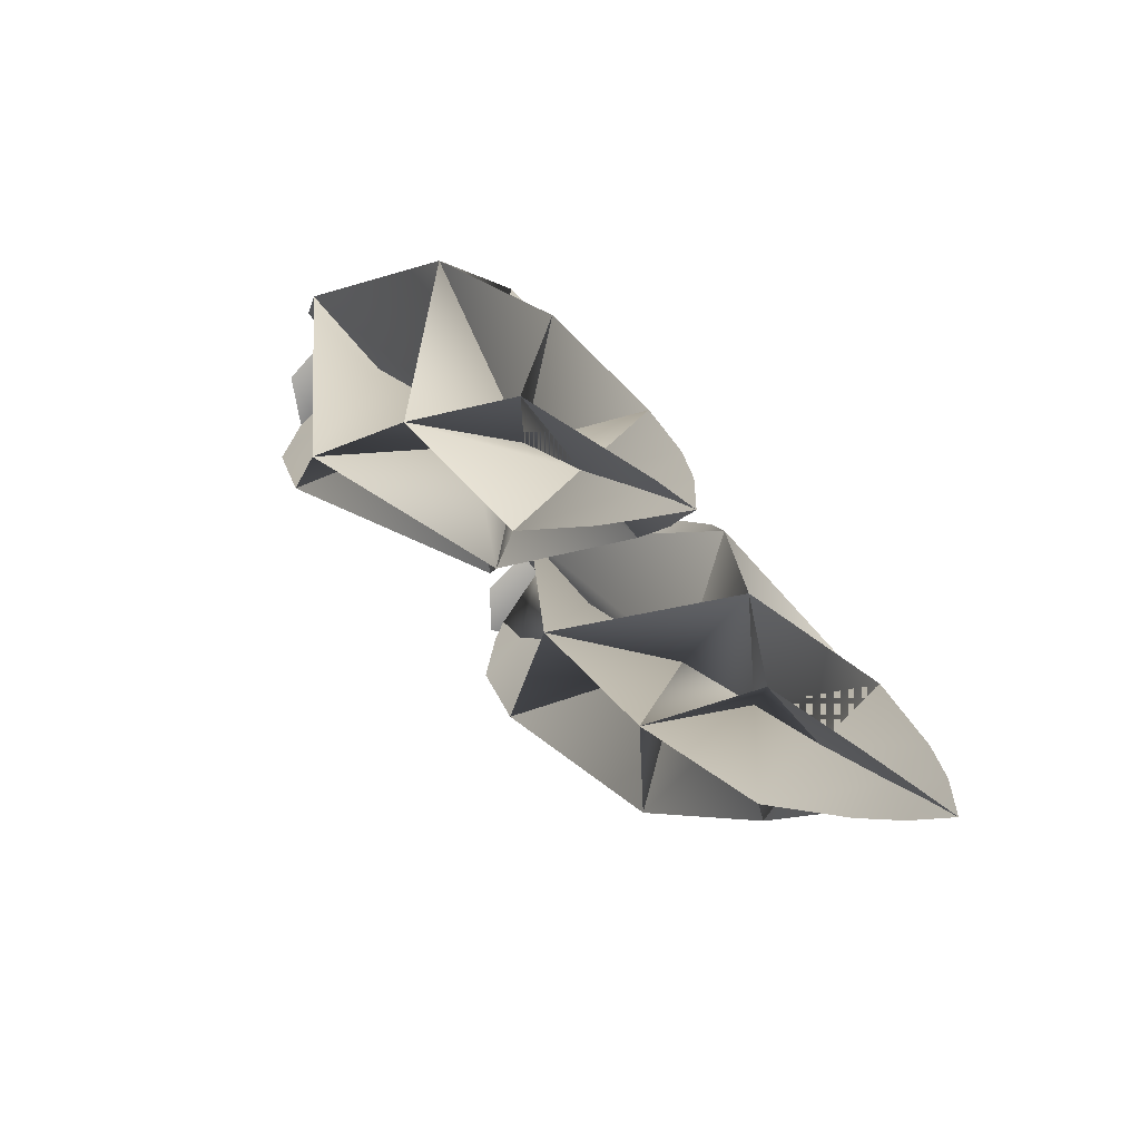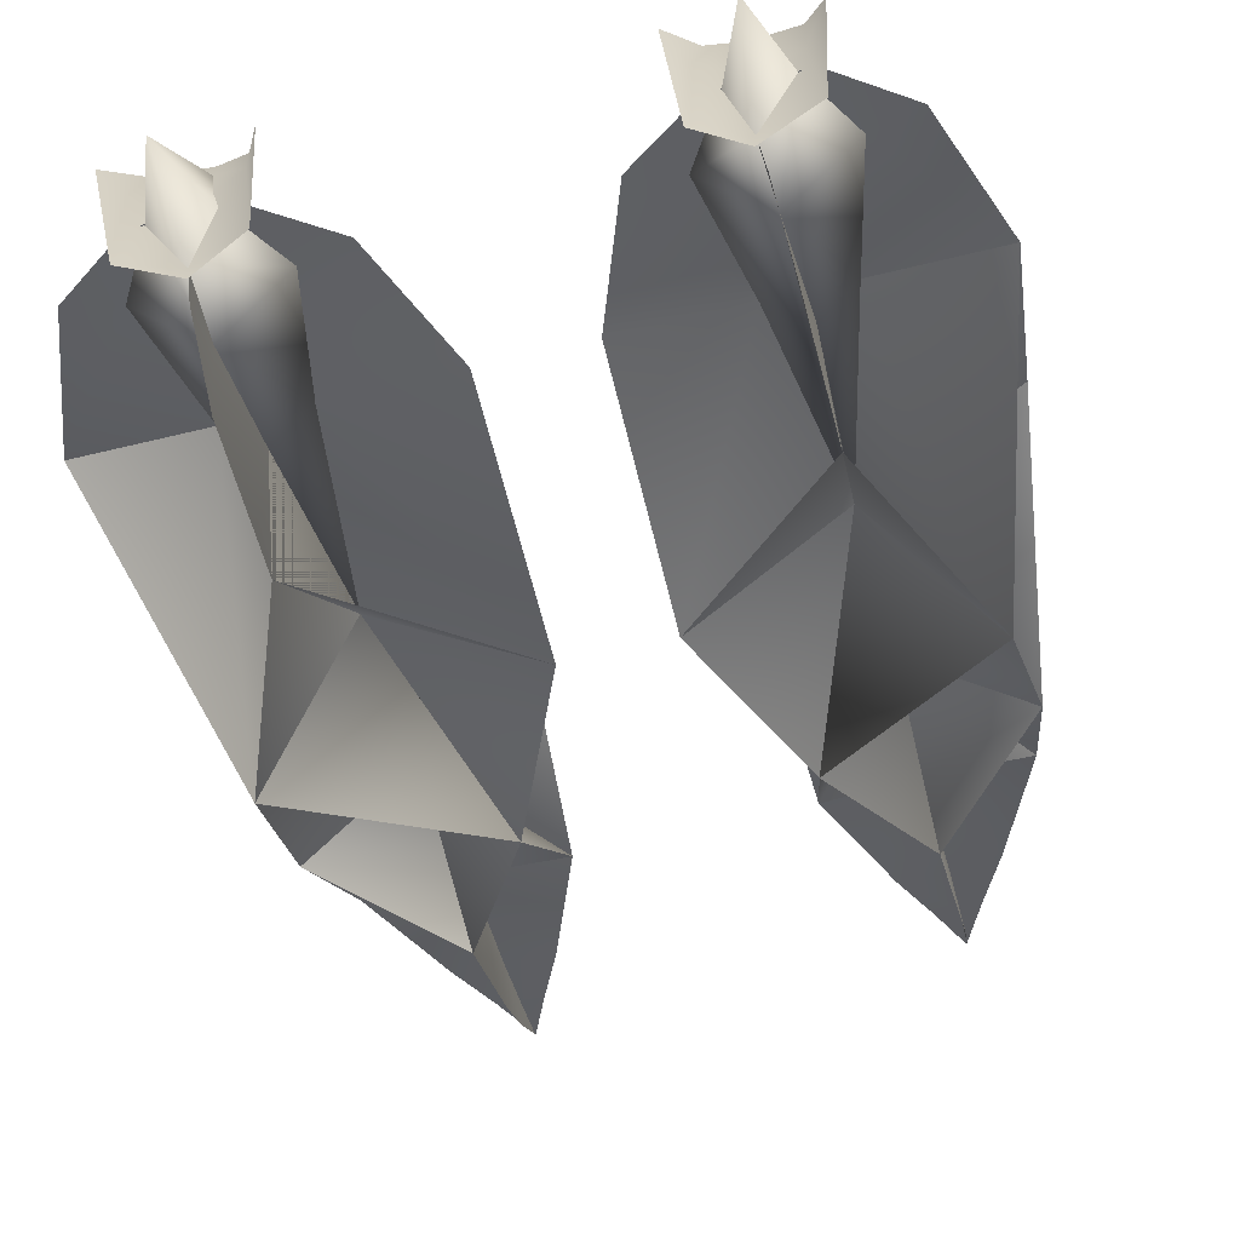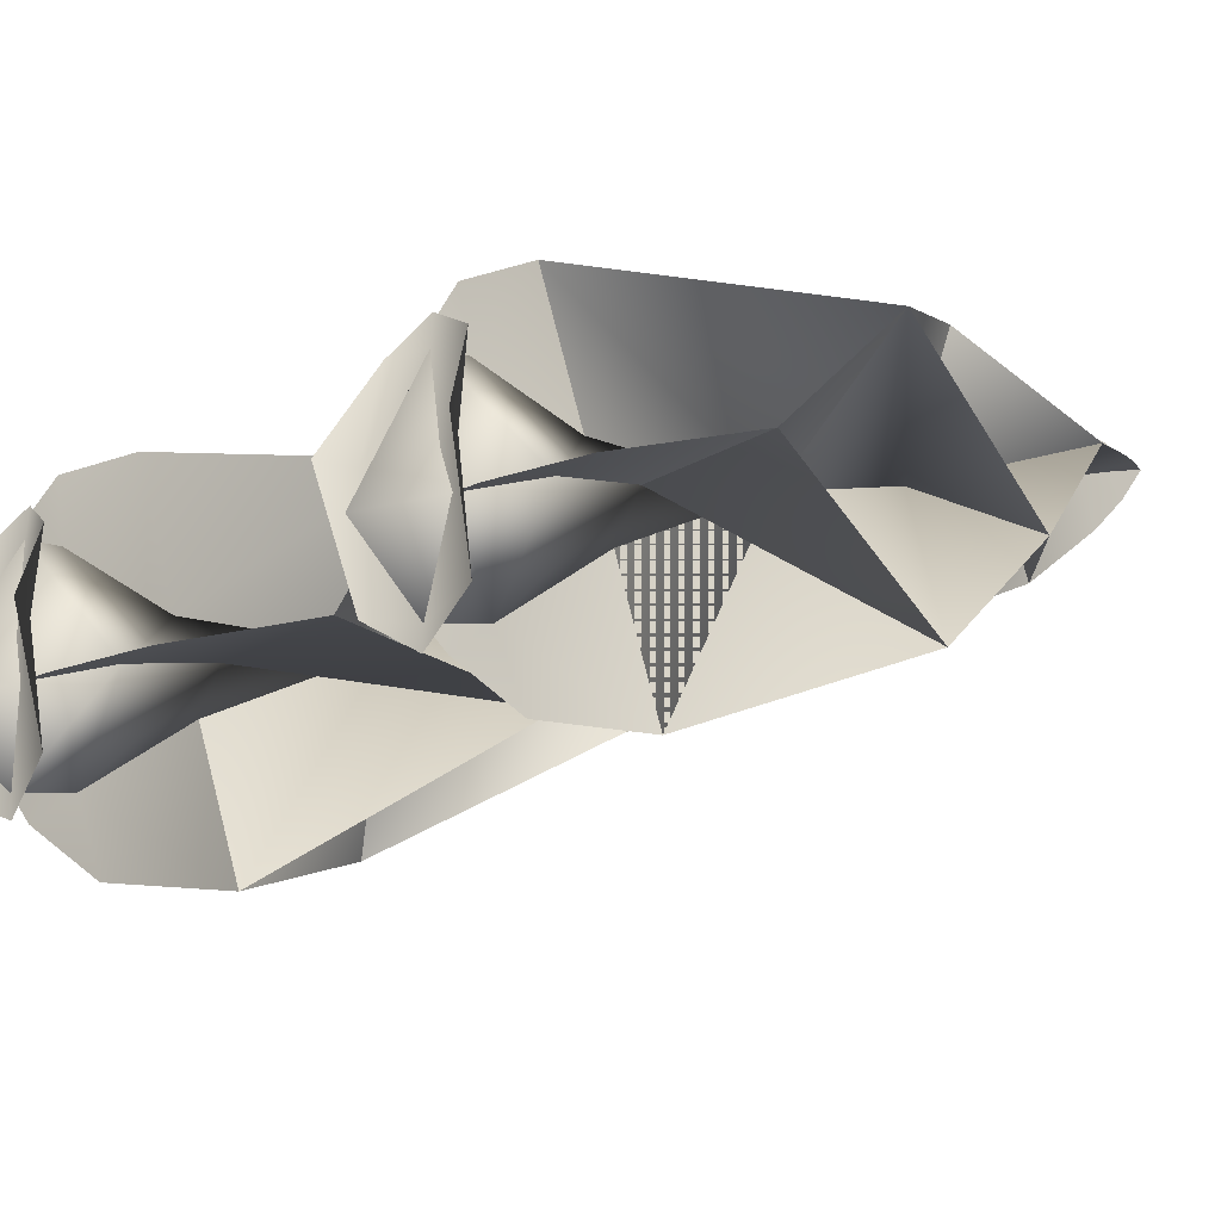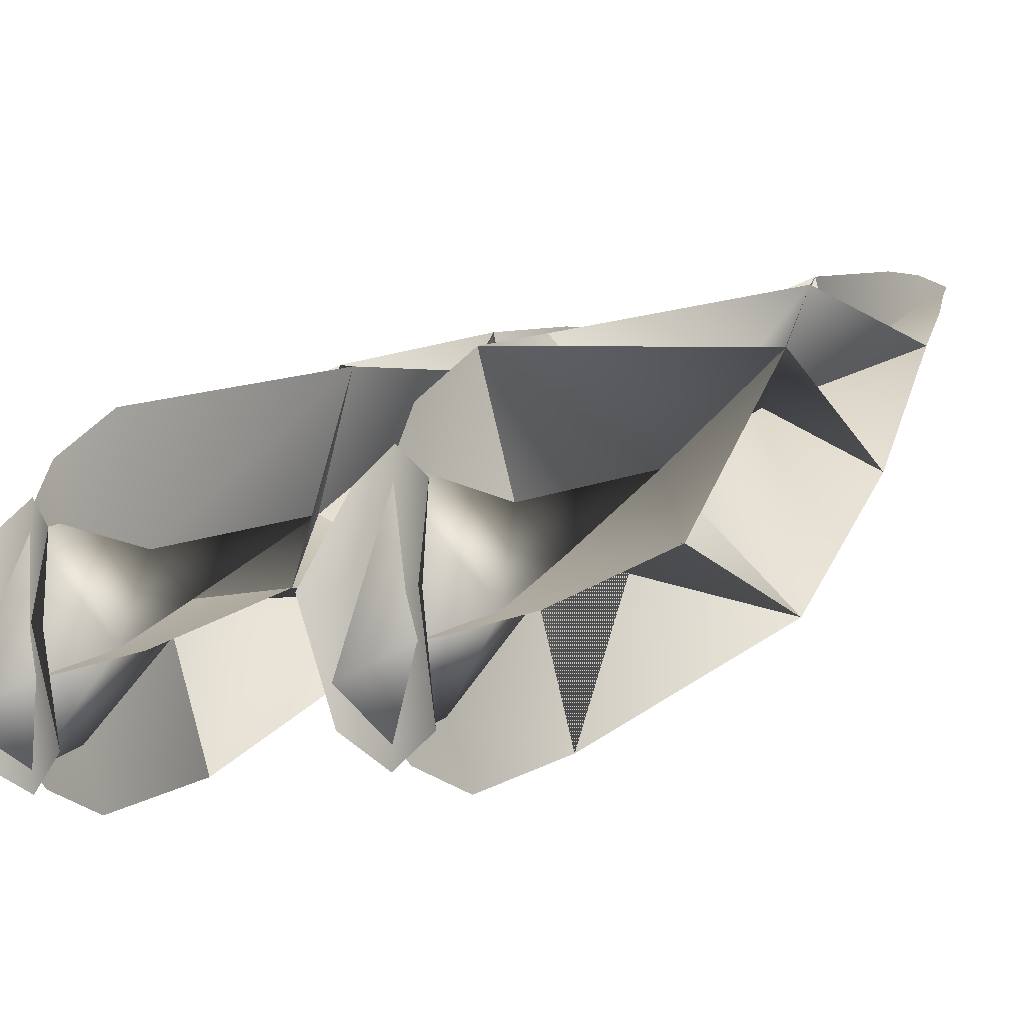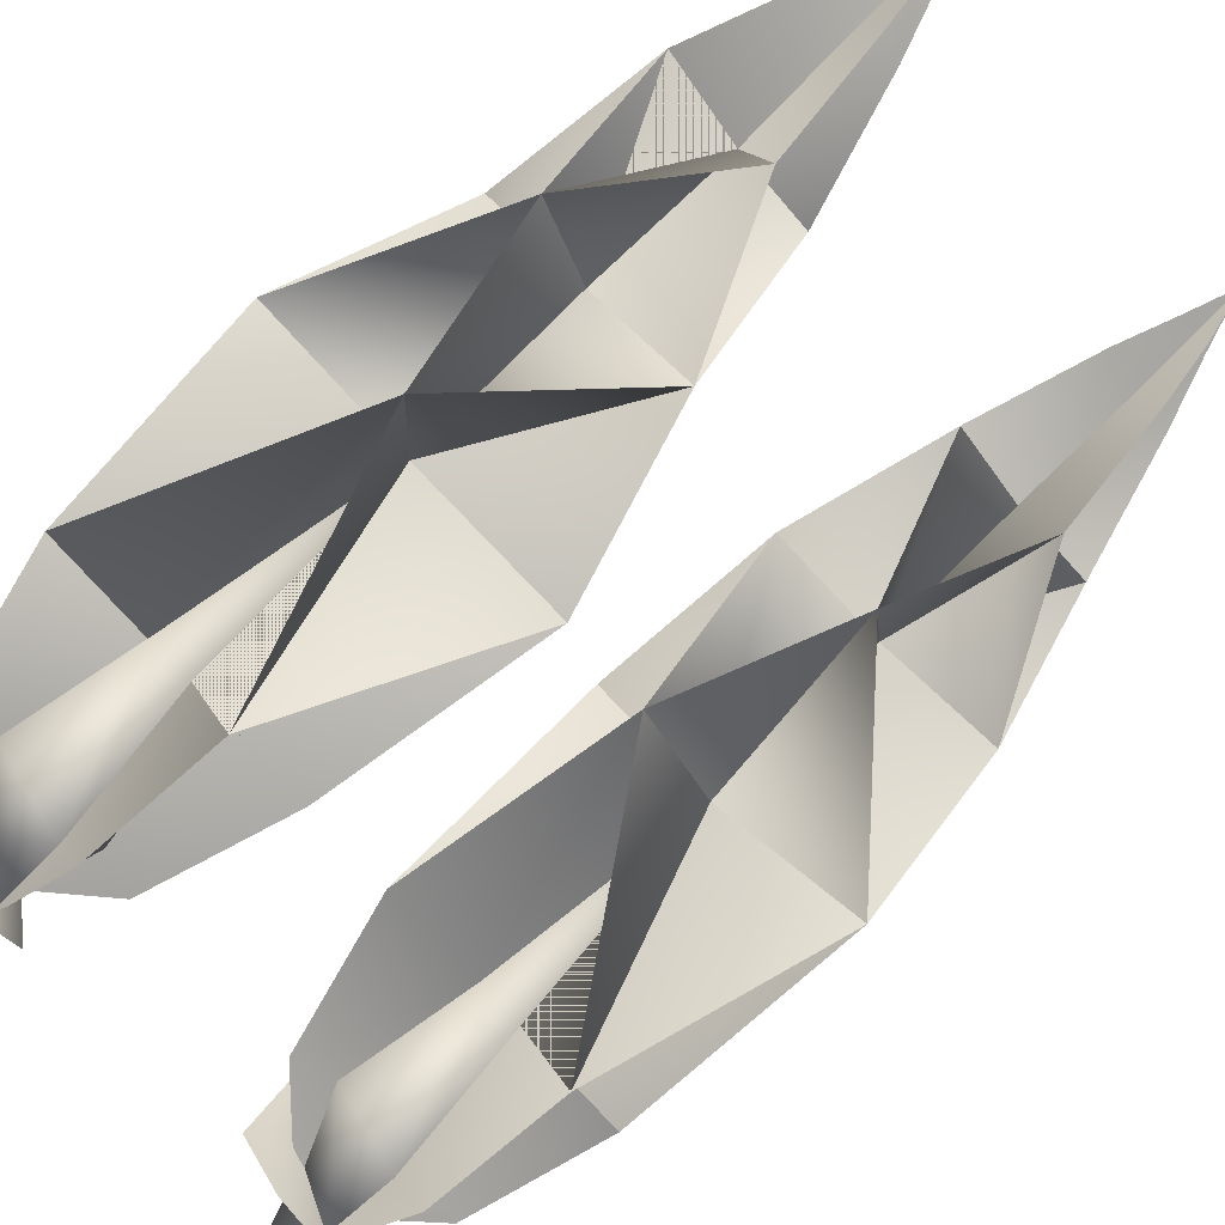
<metadata>
{"format":"obj","ext":"obj","renderer":"f3d","projection":"perspective","resolution":1024,"background":"white","views":[{"elev":-61.0,"azim":128.0,"up":"+Z"},{"elev":-66.7,"azim":13.5,"up":"+Y"},{"elev":-29.3,"azim":39.2,"up":"+Y"},{"elev":-10.1,"azim":35.8,"up":"+Y"},{"elev":-59.6,"azim":126.9,"up":"+Y"}]}
</metadata>
<code>
g pm0078_00_FireCoreEGSkin
v 0.1282 0.2695 -0.621
v 0.1312 0.1624 -0.5704
v 0.1143 0.1861 -0.6146
v 0.1282 0.2695 -0.621
v 0.1481 0.1861 -0.6146
v 0.1312 0.1624 -0.5704
v 0.1254 0.1369 -0.6252
v 0.1312 0.1624 -0.5704
v 0.1481 0.1861 -0.6146
v 0.1143 0.1861 -0.6146
v 0.1312 0.1624 -0.5704
v 0.1254 0.1369 -0.6252
v 0.1277 0.1541 -0.6664
v 0.1254 0.1369 -0.6252
v 0.1481 0.1861 -0.6146
v 0.1715 0.2043 -0.6543
v 0.1282 0.2695 -0.621
v 0.1554 0.243 -0.7322
v 0.1312 0.2241 -0.7424
v 0.1296 0.2774 -0.6452
v 0.1312 0.273 -0.7212
v 0.09097 0.2043 -0.6543
v 0.1143 0.1861 -0.6146
v 0.1254 0.1369 -0.6252
v 0.1277 0.1541 -0.6664
v 0.107 0.243 -0.7322
v 0.1278 0.3149 -0.8698
v 0.1309 0.499 -1.231
v 0.1316 0.4825 -1.199
v 0.1454 0.4827 -1.197
v 0.1313 0.4612 -1.16
v 0.1623 0.4615 -1.159
v 0.1287 0.4166 -1.077
v 0.1925 0.4194 -1.08
v 0.1299 0.3703 -0.9816
v 0.1988 0.3265 -1.007
v 0.1894 0.2293 -0.9215
v 0.1278 0.3149 -0.8698
v 0.1312 0.1436 -0.7764
v 0.1312 0.2241 -0.7424
v 0.1277 0.1541 -0.6664
v 0.1298 0.1159 -0.6861
v 0.1274 0.1273 -0.6388
v 0.1254 0.1369 -0.6252
v 0.1309 0.499 -1.231
v 0.117 0.4814 -1.198
v 0.1316 0.4825 -1.199
v 0.1005 0.4611 -1.161
v 0.1313 0.4612 -1.16
v 0.06997 0.4161 -1.079
v 0.1287 0.4166 -1.077
v 0.1299 0.3703 -0.9816
v 0.0636 0.4152 -0.9634
v 0.1278 0.3149 -0.8698
v 0.07304 0.3963 -0.8353
v 0.1312 0.273 -0.7212
v 0.1302 0.3522 -0.6889
v 0.1296 0.2774 -0.6452
v 0.1285 0.3133 -0.6375
v 0.1284 0.2876 -0.624
v 0.1282 0.2695 -0.621
v 0.1312 0.499 -1.231
v 0.1316 0.4825 -1.199
v 0.1304 0.4989 -1.191
v 0.1313 0.4612 -1.16
v 0.1303 0.4924 -1.148
v 0.1287 0.4166 -1.077
v 0.1273 0.4692 -1.055
v 0.1299 0.3703 -0.9816
v 0.181 0.4342 -0.954
v 0.2263 0.3687 -0.8462
v 0.1278 0.3149 -0.8698
v 0.2306 0.2428 -0.732
v 0.1552 0.2429 -0.7321
v 0.1715 0.2043 -0.6543
v 0.2005 0.2006 -0.6463
v 0.1616 0.1877 -0.618
v 0.1481 0.1861 -0.6146
v 0.1312 0.499 -1.231
v 0.1324 0.465 -1.203
v 0.1316 0.4825 -1.199
v 0.1313 0.4612 -1.16
v 0.1316 0.4299 -1.171
v 0.1299 0.3641 -1.098
v 0.1287 0.4166 -1.077
v 0.1299 0.3703 -0.9816
v 0.07916 0.3068 -1.011
v 0.1278 0.3149 -0.8698
v 0.03141 0.2588 -0.8964
v 0.1072 0.2429 -0.7321
v 0.03178 0.2428 -0.732
v 0.06193 0.2006 -0.6463
v 0.09097 0.2043 -0.6543
v 0.1008 0.1877 -0.618
v 0.1143 0.1861 -0.6146
v 0.1283 0.2888 -0.622
v 0.1073 0.2685 -0.6141
v 0.1282 0.2695 -0.621
v 0.1019 0.212 -0.6068
v 0.1275 0.2112 -0.6181
v 0.09224 0.212 -0.5883
v 0.1254 0.1369 -0.6252
v 0.09619 0.1451 -0.6167
v 0.1244 0.1234 -0.626
v 0.1283 0.2888 -0.622
v 0.1282 0.2695 -0.621
v 0.1552 0.2676 -0.6151
v 0.1538 0.2118 -0.612
v 0.1275 0.2112 -0.6181
v 0.1673 0.2095 -0.5912
v 0.1254 0.1369 -0.6252
v 0.1587 0.1416 -0.6173
v 0.1244 0.1234 -0.626
v 0.1299 0.3641 -1.098
v 0.1287 0.4166 -1.077
v 0.1988 0.3265 -1.007
v 0.1299 0.3703 -0.9816
v 0.2263 0.3687 -0.8462
v 0.1278 0.3149 -0.8698
v 0.1302 0.3522 -0.6889
v 0.1312 0.273 -0.7212
v 0.1273 0.4692 -1.055
v 0.1299 0.3703 -0.9816
v 0.1287 0.4166 -1.077
v 0.0636 0.4152 -0.9634
v 0.1278 0.3149 -0.8698
v 0.03141 0.2588 -0.8964
v 0.1312 0.1436 -0.7764
v 0.1312 0.2241 -0.7424
v 0.06997 0.4161 -1.079
v 0.1287 0.4166 -1.077
v 0.1299 0.3703 -0.9816
v 0.07916 0.3068 -1.011
v 0.1278 0.3149 -0.8698
v 0.1894 0.2293 -0.9215
v 0.1552 0.2429 -0.7321
v 0.2306 0.2428 -0.732
v 0.1925 0.4194 -1.08
v 0.1299 0.3703 -0.9816
v 0.1287 0.4166 -1.077
v 0.181 0.4342 -0.954
v 0.1278 0.3149 -0.8698
v 0.07304 0.3963 -0.8353
v 0.03178 0.2428 -0.732
v 0.1072 0.2429 -0.7321
v -0.1282 0.2695 -0.621
v -0.1143 0.1861 -0.6146
v -0.1312 0.1624 -0.5704
v -0.1282 0.2695 -0.621
v -0.1312 0.1624 -0.5704
v -0.1481 0.1861 -0.6146
v -0.1254 0.1369 -0.6252
v -0.1481 0.1861 -0.6146
v -0.1312 0.1624 -0.5704
v -0.1143 0.1861 -0.6146
v -0.1254 0.1369 -0.6252
v -0.1312 0.1624 -0.5704
v -0.1277 0.1541 -0.6664
v -0.1481 0.1861 -0.6146
v -0.1254 0.1369 -0.6252
v -0.1715 0.2043 -0.6543
v -0.1282 0.2695 -0.621
v -0.1554 0.243 -0.7322
v -0.1312 0.2241 -0.7424
v -0.1296 0.2774 -0.6452
v -0.1312 0.273 -0.7212
v -0.09097 0.2043 -0.6543
v -0.1143 0.1861 -0.6146
v -0.1254 0.1369 -0.6252
v -0.1277 0.1541 -0.6664
v -0.107 0.243 -0.7322
v -0.1278 0.3149 -0.8698
v -0.1309 0.499 -1.231
v -0.1454 0.4827 -1.197
v -0.1316 0.4825 -1.199
v -0.1313 0.4612 -1.16
v -0.1623 0.4615 -1.159
v -0.1287 0.4166 -1.077
v -0.1925 0.4194 -1.08
v -0.1299 0.3703 -0.9816
v -0.1988 0.3265 -1.007
v -0.1894 0.2293 -0.9215
v -0.1278 0.3149 -0.8698
v -0.1312 0.1436 -0.7764
v -0.1312 0.2241 -0.7424
v -0.1277 0.1541 -0.6664
v -0.1298 0.1159 -0.6861
v -0.1274 0.1273 -0.6388
v -0.1254 0.1369 -0.6252
v -0.1309 0.499 -1.231
v -0.1316 0.4825 -1.199
v -0.117 0.4814 -1.198
v -0.1005 0.4611 -1.161
v -0.1313 0.4612 -1.16
v -0.06997 0.4161 -1.079
v -0.1287 0.4166 -1.077
v -0.1299 0.3703 -0.9816
v -0.0636 0.4152 -0.9634
v -0.1278 0.3149 -0.8698
v -0.07304 0.3963 -0.8353
v -0.1312 0.273 -0.7212
v -0.1302 0.3522 -0.6889
v -0.1296 0.2774 -0.6452
v -0.1285 0.3133 -0.6375
v -0.1284 0.2876 -0.624
v -0.1282 0.2695 -0.621
v -0.1312 0.499 -1.231
v -0.1304 0.4989 -1.191
v -0.1316 0.4825 -1.199
v -0.1313 0.4612 -1.16
v -0.1303 0.4924 -1.148
v -0.1287 0.4166 -1.077
v -0.1273 0.4692 -1.055
v -0.1299 0.3703 -0.9816
v -0.181 0.4342 -0.954
v -0.2263 0.3687 -0.8462
v -0.1278 0.3149 -0.8698
v -0.2306 0.2428 -0.732
v -0.1552 0.2429 -0.7321
v -0.1715 0.2043 -0.6543
v -0.2005 0.2006 -0.6463
v -0.1616 0.1877 -0.618
v -0.1481 0.1861 -0.6146
v -0.1312 0.499 -1.231
v -0.1316 0.4825 -1.199
v -0.1324 0.465 -1.203
v -0.1313 0.4612 -1.16
v -0.1316 0.4299 -1.171
v -0.1299 0.3641 -1.098
v -0.1287 0.4166 -1.077
v -0.1299 0.3703 -0.9816
v -0.07916 0.3068 -1.011
v -0.1278 0.3149 -0.8698
v -0.03141 0.2588 -0.8964
v -0.1072 0.2429 -0.7321
v -0.03178 0.2428 -0.732
v -0.06193 0.2006 -0.6463
v -0.09097 0.2043 -0.6543
v -0.1008 0.1877 -0.618
v -0.1143 0.1861 -0.6146
v -0.1283 0.2888 -0.622
v -0.1282 0.2695 -0.621
v -0.1073 0.2685 -0.6141
v -0.1019 0.212 -0.6068
v -0.1275 0.2112 -0.6181
v -0.09224 0.212 -0.5883
v -0.1254 0.1369 -0.6252
v -0.09619 0.1451 -0.6167
v -0.1244 0.1234 -0.626
v -0.1283 0.2888 -0.622
v -0.1552 0.2676 -0.6151
v -0.1282 0.2695 -0.621
v -0.1538 0.2118 -0.612
v -0.1275 0.2112 -0.6181
v -0.1673 0.2095 -0.5912
v -0.1254 0.1369 -0.6252
v -0.1587 0.1416 -0.6173
v -0.1244 0.1234 -0.626
v -0.1299 0.3641 -1.098
v -0.1988 0.3265 -1.007
v -0.1287 0.4166 -1.077
v -0.1299 0.3703 -0.9816
v -0.2263 0.3687 -0.8462
v -0.1278 0.3149 -0.8698
v -0.1302 0.3522 -0.6889
v -0.1312 0.273 -0.7212
v -0.1273 0.4692 -1.055
v -0.1287 0.4166 -1.077
v -0.1299 0.3703 -0.9816
v -0.0636 0.4152 -0.9634
v -0.1278 0.3149 -0.8698
v -0.03141 0.2588 -0.8964
v -0.1312 0.1436 -0.7764
v -0.1312 0.2241 -0.7424
v -0.06997 0.4161 -1.079
v -0.1299 0.3703 -0.9816
v -0.1287 0.4166 -1.077
v -0.07916 0.3068 -1.011
v -0.1278 0.3149 -0.8698
v -0.1894 0.2293 -0.9215
v -0.1552 0.2429 -0.7321
v -0.2306 0.2428 -0.732
v -0.1925 0.4194 -1.08
v -0.1287 0.4166 -1.077
v -0.1299 0.3703 -0.9816
v -0.181 0.4342 -0.954
v -0.1278 0.3149 -0.8698
v -0.07304 0.3963 -0.8353
v -0.03178 0.2428 -0.732
v -0.1072 0.2429 -0.7321
g pm0078_00_FireCoreEGSkin_0
f 3 2 1
f 6 5 4
f 9 8 7
f 12 11 10
f 15 14 13
f 16 15 13
f 15 16 17
f 18 16 13
f 19 18 13
f 16 20 17
f 18 21 16
f 21 20 16
f 17 20 22
f 20 21 22
f 23 17 22
f 24 23 22
f 25 24 22
f 22 26 25
f 26 19 25
f 21 26 22
f 21 18 27
f 18 19 27
f 26 21 27
f 26 27 19
f 30 29 28
f 31 29 30
f 32 31 30
f 31 32 33
f 32 34 33
f 34 35 33
f 34 36 35
f 37 35 36
f 37 38 35
f 39 38 37
f 39 40 38
f 41 40 39
f 42 41 39
f 43 41 42
f 44 41 43
f 47 46 45
f 48 46 47
f 49 48 47
f 48 49 50
f 49 51 50
f 51 52 50
f 52 53 50
f 52 54 53
f 54 55 53
f 55 54 56
f 55 56 57
f 57 56 58
f 59 57 58
f 58 60 59
f 58 61 60
f 64 63 62
f 65 63 64
f 66 65 64
f 65 66 67
f 66 68 67
f 69 67 68
f 70 69 68
f 71 69 70
f 71 72 69
f 73 72 71
f 73 74 72
f 75 74 73
f 76 75 73
f 77 75 76
f 78 75 77
f 81 80 79
f 81 82 80
f 82 83 80
f 84 83 82
f 85 84 82
f 85 86 84
f 86 87 84
f 86 88 87
f 88 89 87
f 89 88 90
f 89 90 91
f 91 90 92
f 90 93 92
f 93 94 92
f 93 95 94
f 98 97 96
f 99 97 98
f 99 98 100
f 99 101 97
f 100 102 99
f 101 99 103
f 99 102 103
f 102 104 103
f 107 106 105
f 106 107 108
f 109 106 108
f 107 110 108
f 108 111 109
f 108 110 112
f 111 108 112
f 113 111 112
f 116 115 114
f 116 117 115
f 118 117 116
f 118 119 117
f 120 119 118
f 120 121 119
f 124 123 122
f 123 125 122
f 123 126 125
f 126 127 125
f 127 126 128
f 126 129 128
f 132 131 130
f 133 132 130
f 134 132 133
f 135 134 133
f 136 134 135
f 137 136 135
f 140 139 138
f 139 141 138
f 139 142 141
f 142 143 141
f 143 142 144
f 142 145 144
g pm0078_00_FireCoreEGSkin_1
f 148 147 146
f 151 150 149
f 154 153 152
f 157 156 155
f 160 159 158
f 159 161 158
f 161 159 162
f 161 163 158
f 163 164 158
f 165 161 162
f 166 163 161
f 165 166 161
f 165 162 167
f 166 165 167
f 162 168 167
f 168 169 167
f 169 170 167
f 171 167 170
f 164 171 170
f 171 166 167
f 163 166 172
f 164 163 172
f 166 171 172
f 172 171 164
f 175 174 173
f 175 176 174
f 176 177 174
f 177 176 178
f 179 177 178
f 180 179 178
f 181 179 180
f 180 182 181
f 183 182 180
f 183 184 182
f 185 184 183
f 185 186 184
f 186 187 184
f 186 188 187
f 186 189 188
f 192 191 190
f 192 193 191
f 193 194 191
f 194 193 195
f 196 194 195
f 197 196 195
f 198 197 195
f 199 197 198
f 200 199 198
f 199 200 201
f 201 200 202
f 201 202 203
f 202 204 203
f 205 203 204
f 206 203 205
f 209 208 207
f 209 210 208
f 210 211 208
f 211 210 212
f 213 211 212
f 212 214 213
f 214 215 213
f 214 216 215
f 217 216 214
f 217 218 216
f 219 218 217
f 219 220 218
f 220 221 218
f 220 222 221
f 220 223 222
f 226 225 224
f 227 225 226
f 228 227 226
f 228 229 227
f 229 230 227
f 231 230 229
f 232 231 229
f 233 231 232
f 234 233 232
f 233 234 235
f 235 234 236
f 235 236 237
f 238 235 237
f 239 238 237
f 240 238 239
f 243 242 241
f 243 244 242
f 242 244 245
f 246 244 243
f 247 245 244
f 244 246 248
f 247 244 248
f 249 247 248
f 252 251 250
f 251 252 253
f 252 254 253
f 255 251 253
f 256 253 254
f 255 253 257
f 253 256 257
f 256 258 257
f 261 260 259
f 262 260 261
f 262 263 260
f 264 263 262
f 264 265 263
f 266 265 264
f 269 268 267
f 270 269 267
f 271 269 270
f 272 271 270
f 271 272 273
f 274 271 273
f 277 276 275
f 276 278 275
f 276 279 278
f 279 280 278
f 279 281 280
f 281 282 280
f 285 284 283
f 286 285 283
f 287 285 286
f 288 287 286
f 287 288 289
f 290 287 289

</code>
